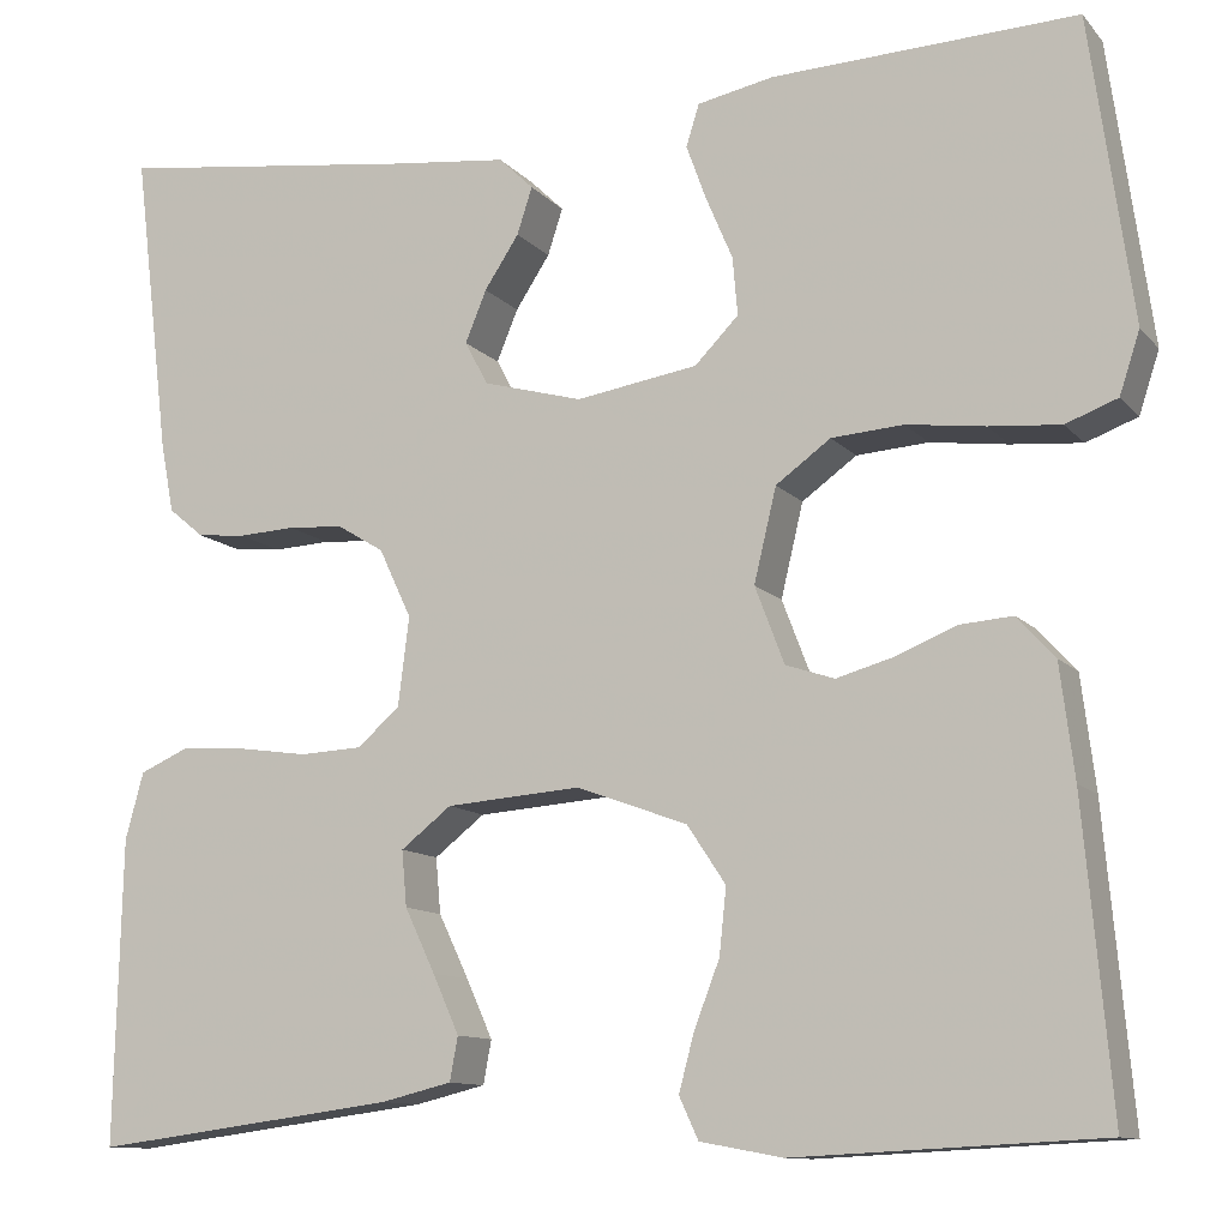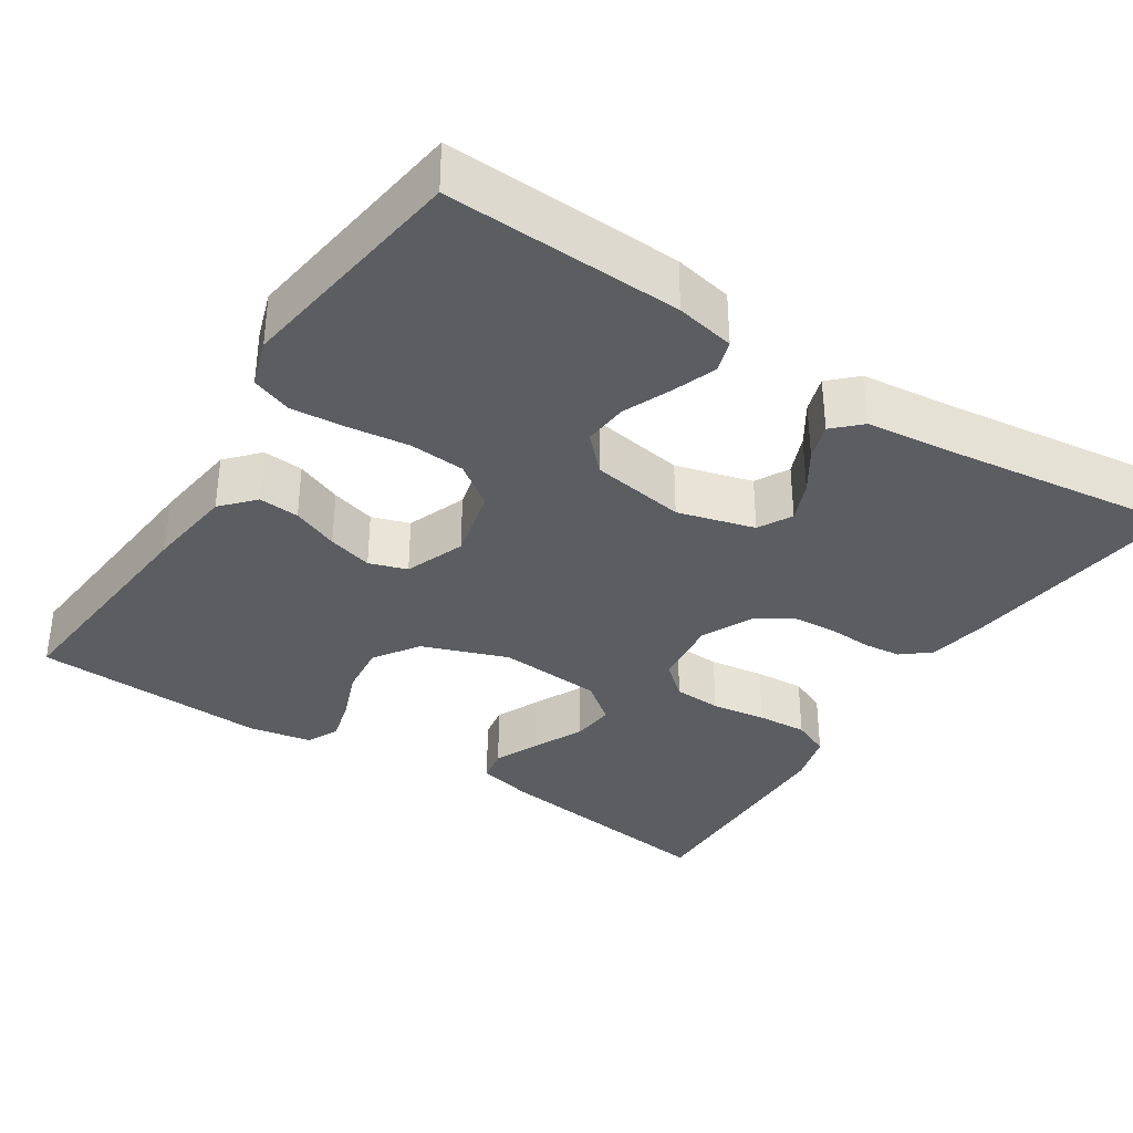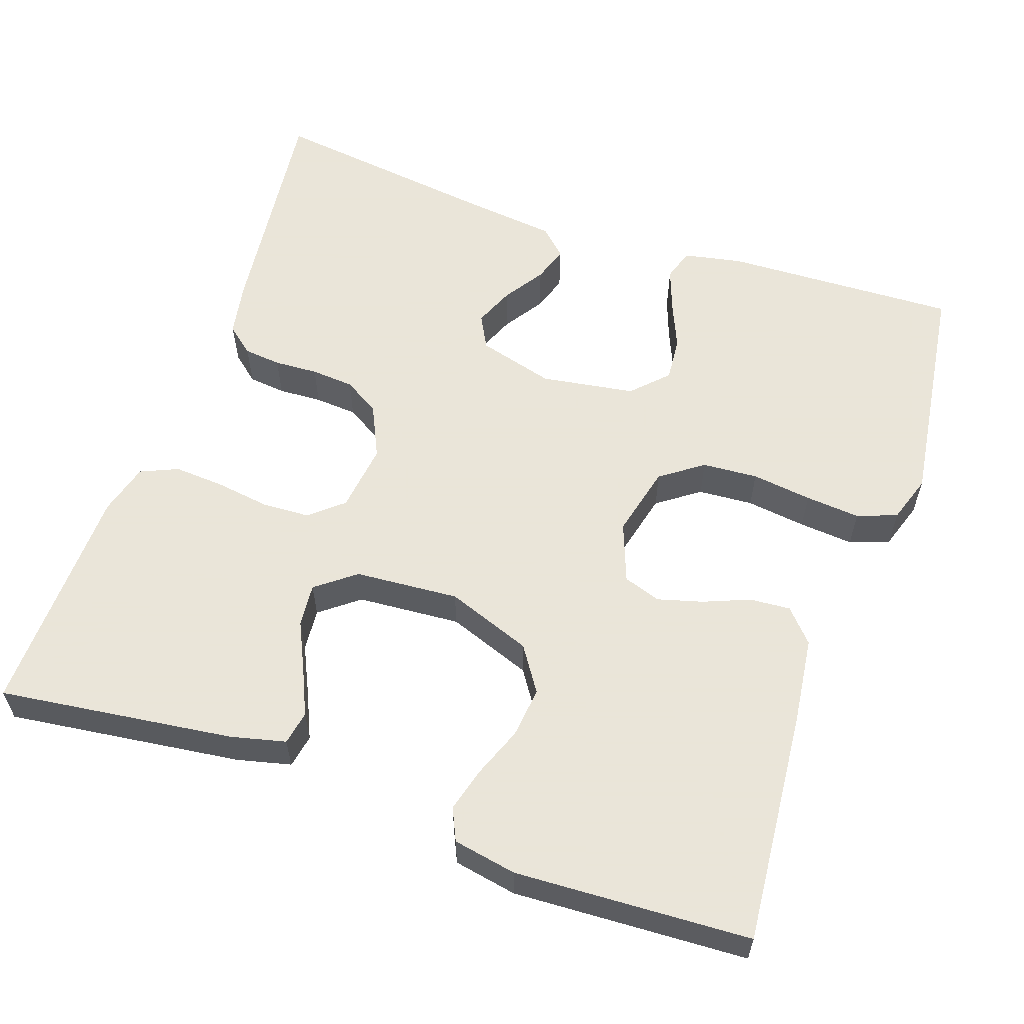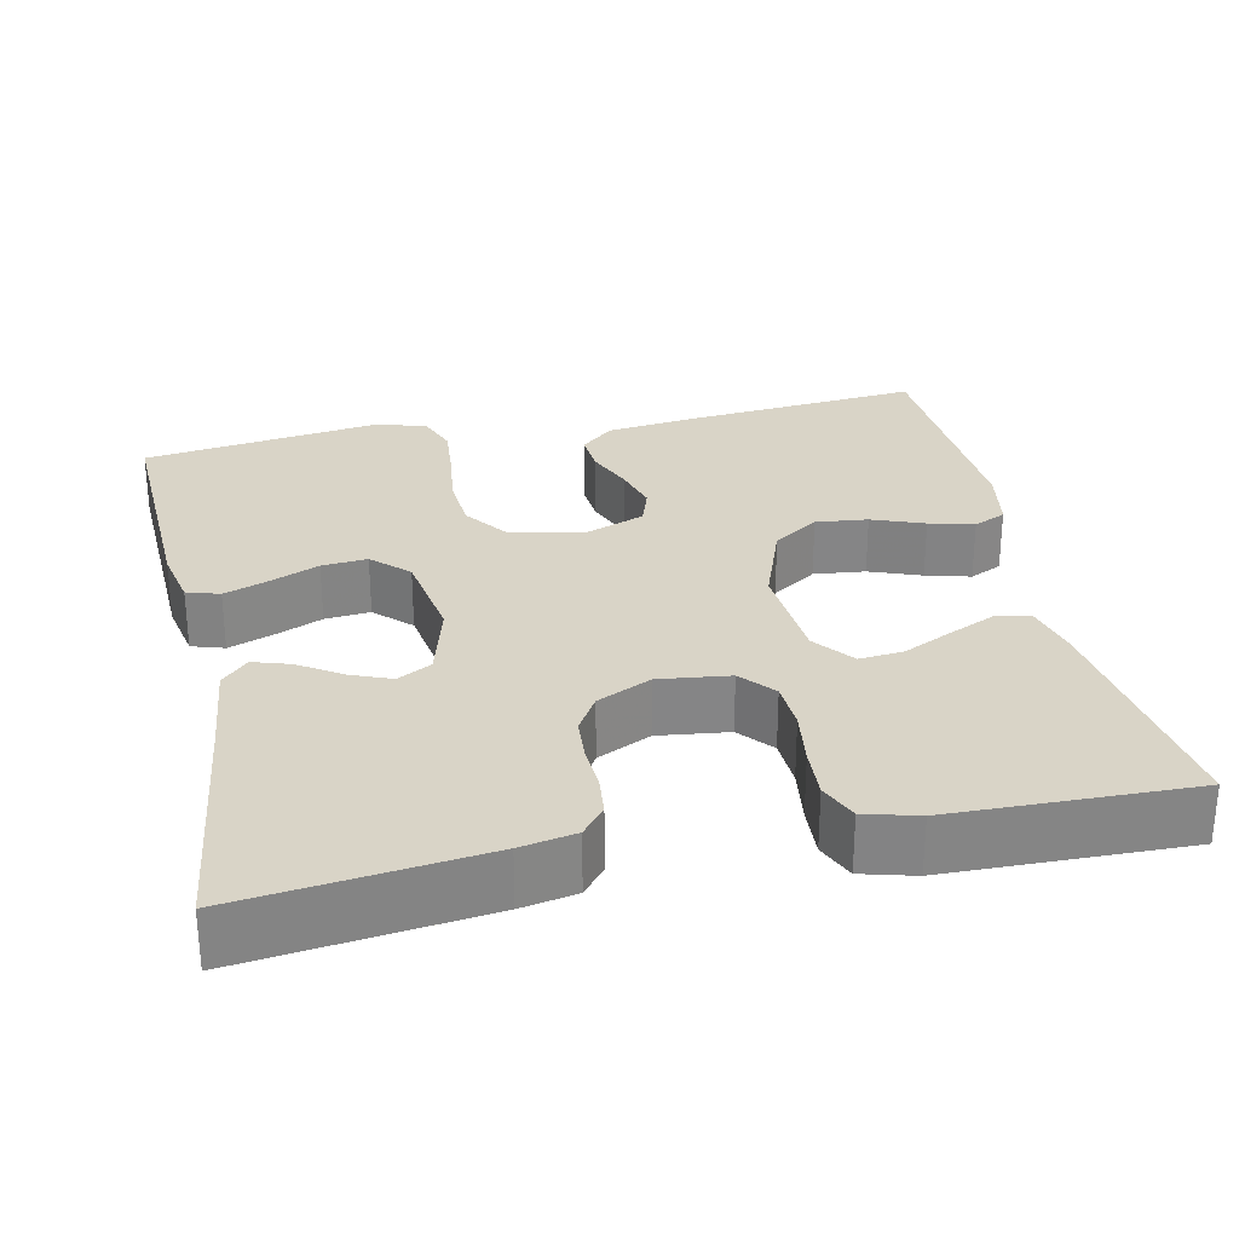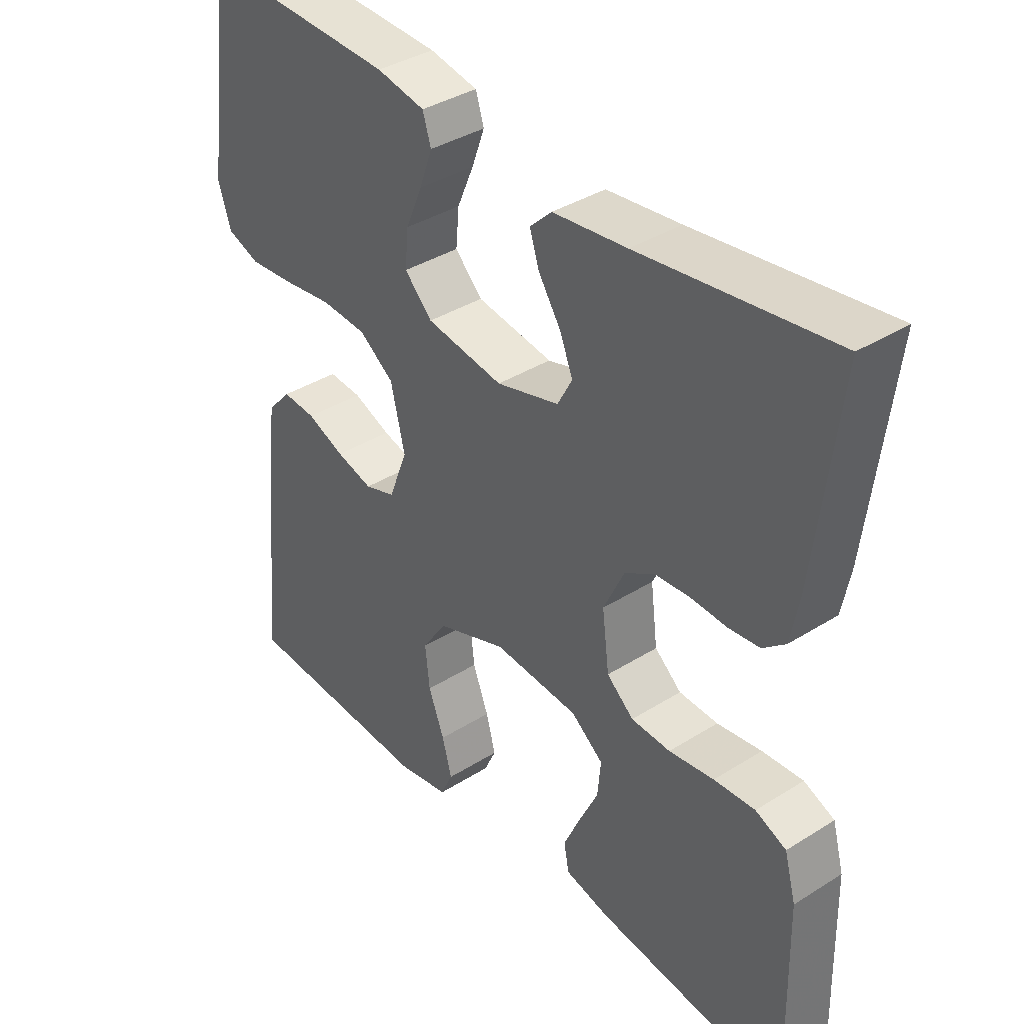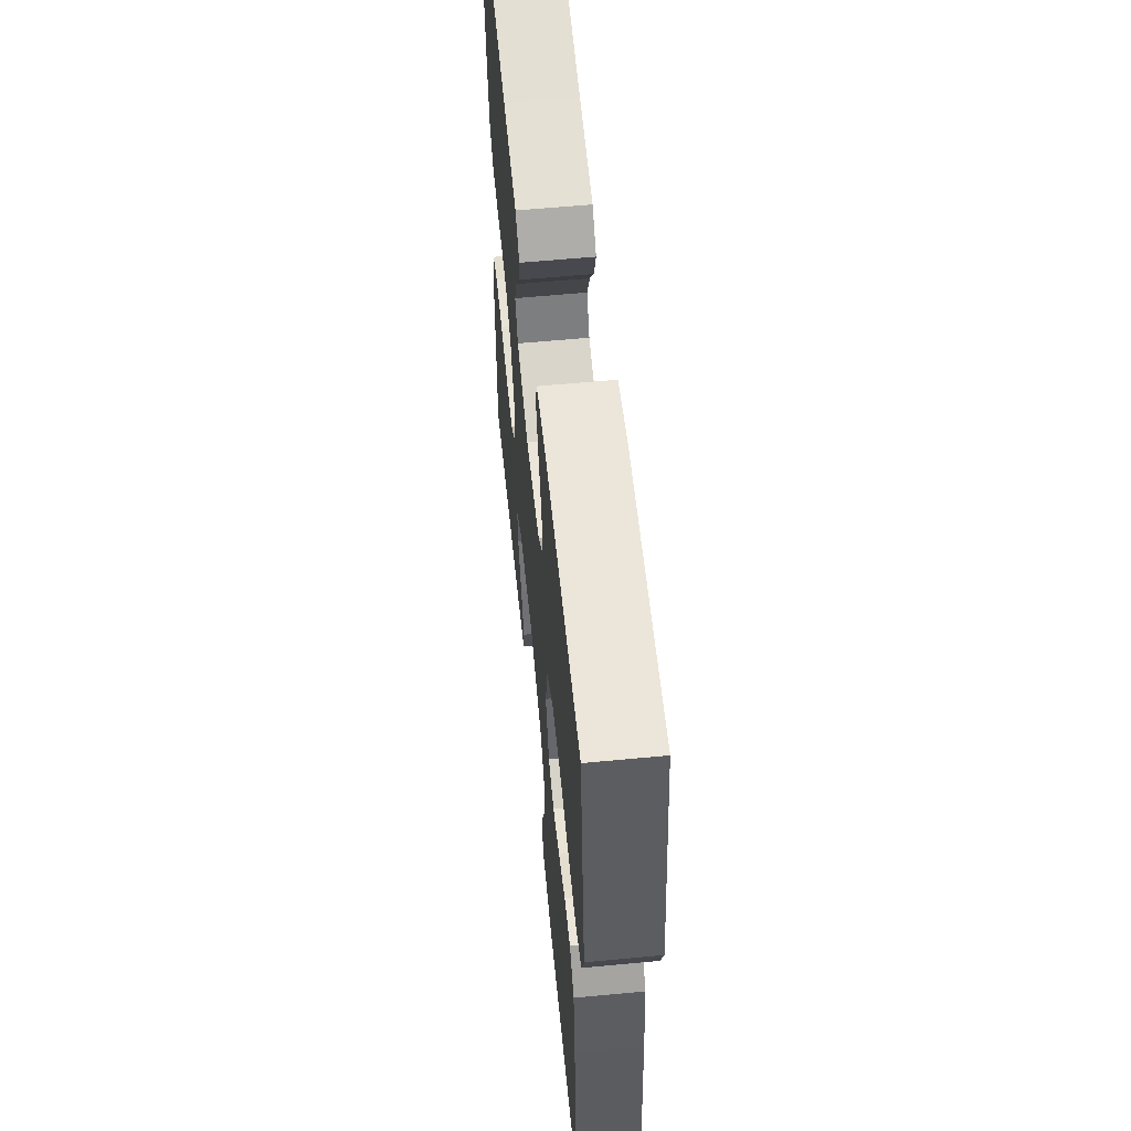
<metadata>
{"format":"obj","ext":"obj","renderer":"f3d","projection":"perspective","resolution":1024,"background":"white","views":[{"elev":-11.3,"azim":-156.0,"up":"+Z"},{"elev":-35.4,"azim":-33.0,"up":"+Y"},{"elev":58.6,"azim":-160.8,"up":"+Y"},{"elev":28.5,"azim":77.8,"up":"+Y"},{"elev":37.7,"azim":51.2,"up":"+Z"},{"elev":59.3,"azim":-95.6,"up":"+Z"}]}
</metadata>
<code>
v 0.5 0.07 -0.5
v 0.2 0.07 -0.461
v 0.13 0.07 -0.444
v 0.122 0.07 -0.401
v 0.148 0.07 -0.343
v 0.178 0.07 -0.28
v 0.183 0.07 -0.225
v 0.133 0.07 -0.186
v 0 0.07 -0.176
v -0.109 0.07 -0.216
v -0.147 0.07 -0.273
v -0.14 0.07 -0.338
v -0.115 0.07 -0.403
v -0.1 0.07 -0.459
v -0.119 0.07 -0.5
v -0.2 0.07 -0.515
v -0.5 0.07 -0.5
v -0.473 0.07 -0.2
v -0.459 0.07 -0.089
v -0.422 0.07 -0.048
v -0.37 0.07 -0.052
v -0.311 0.07 -0.076
v -0.254 0.07 -0.092
v -0.206 0.07 -0.076
v -0.177 0.07 0
v -0.199 0.07 0.092
v -0.253 0.07 0.131
v -0.324 0.07 0.136
v -0.401 0.07 0.126
v -0.471 0.07 0.12
v -0.522 0.07 0.139
v -0.542 0.07 0.2
v -0.5 0.07 0.5
v -0.2 0.07 0.488
v -0.125 0.07 0.473
v -0.112 0.07 0.432
v -0.132 0.07 0.377
v -0.158 0.07 0.316
v -0.163 0.07 0.259
v -0.12 0.07 0.215
v 0 0.07 0.196
v 0.098 0.07 0.223
v 0.121 0.07 0.266
v 0.1 0.07 0.317
v 0.066 0.07 0.369
v 0.051 0.07 0.415
v 0.085 0.07 0.448
v 0.2 0.07 0.461
v 0.5 0.07 0.5
v 0.464 0.07 0.2
v 0.451 0.07 0.131
v 0.416 0.07 0.102
v 0.368 0.07 0.097
v 0.312 0.07 0.1
v 0.257 0.07 0.096
v 0.211 0.07 0.068
v 0.179 0.07 0
v 0.19 0.07 -0.088
v 0.232 0.07 -0.124
v 0.293 0.07 -0.127
v 0.363 0.07 -0.117
v 0.427 0.07 -0.113
v 0.475 0.07 -0.134
v 0.493 0.07 -0.2
v 0.5 0 -0.5
v 0.2 0 -0.461
v 0.13 0 -0.444
v 0.122 0 -0.401
v 0.148 0 -0.343
v 0.178 0 -0.28
v 0.183 0 -0.225
v 0.133 0 -0.186
v 0 0 -0.176
v -0.109 0 -0.216
v -0.147 0 -0.273
v -0.14 0 -0.338
v -0.115 0 -0.403
v -0.1 0 -0.459
v -0.119 0 -0.5
v -0.2 0 -0.515
v -0.5 0 -0.5
v -0.473 0 -0.2
v -0.459 0 -0.089
v -0.422 0 -0.048
v -0.37 0 -0.052
v -0.311 0 -0.076
v -0.254 0 -0.092
v -0.206 0 -0.076
v -0.177 0 0
v -0.199 0 0.092
v -0.253 0 0.131
v -0.324 0 0.136
v -0.401 0 0.126
v -0.471 0 0.12
v -0.522 0 0.139
v -0.542 0 0.2
v -0.5 0 0.5
v -0.2 0 0.488
v -0.125 0 0.473
v -0.112 0 0.432
v -0.132 0 0.377
v -0.158 0 0.316
v -0.163 0 0.259
v -0.12 0 0.215
v 0 0 0.196
v 0.098 0 0.223
v 0.121 0 0.266
v 0.1 0 0.317
v 0.066 0 0.369
v 0.051 0 0.415
v 0.085 0 0.448
v 0.2 0 0.461
v 0.5 0 0.5
v 0.464 0 0.2
v 0.451 0 0.131
v 0.416 0 0.102
v 0.368 0 0.097
v 0.312 0 0.1
v 0.257 0 0.096
v 0.211 0 0.068
v 0.179 0 0
v 0.19 0 -0.088
v 0.232 0 -0.124
v 0.293 0 -0.127
v 0.363 0 -0.117
v 0.427 0 -0.113
v 0.475 0 -0.134
v 0.493 0 -0.2
f 60 61 62 63
f 60 63 64 1
f 51 52 53 54
f 51 54 55
f 48 49 50 51
f 48 51 55
f 47 48 55 56
f 44 45 46 47
f 43 44 47 56
f 35 36 37 38
f 33 34 35 38
f 33 38 39
f 32 33 39 40
f 28 29 30 31
f 28 31 32 40
f 19 20 21 22
f 19 22 23
f 18 19 23
f 17 18 23 24
f 15 16 17 24
f 12 13 14 15
f 3 4 5 6
f 1 2 3 6
f 59 60 1 6
f 42 43 56 57
f 41 42 57 58
f 27 28 40 41
f 26 27 41 58
f 25 26 58 59
f 12 15 24
f 11 12 24 25
f 10 11 25
f 9 10 25
f 8 9 25 59
f 59 6 7
f 7 8 59
f 127 126 125 124
f 65 128 127 124
f 118 117 116 115
f 119 118 115
f 115 114 113 112
f 119 115 112
f 120 119 112 111
f 111 110 109 108
f 120 111 108 107
f 102 101 100 99
f 102 99 98 97
f 103 102 97
f 104 103 97 96
f 95 94 93 92
f 104 96 95 92
f 86 85 84 83
f 87 86 83
f 87 83 82
f 88 87 82 81
f 88 81 80 79
f 79 78 77 76
f 70 69 68 67
f 70 67 66 65
f 70 65 124 123
f 121 120 107 106
f 122 121 106 105
f 105 104 92 91
f 122 105 91 90
f 123 122 90 89
f 88 79 76
f 89 88 76 75
f 89 75 74
f 89 74 73
f 123 89 73 72
f 71 70 123
f 123 72 71
f 1 65 66 2
f 2 66 67 3
f 3 67 68 4
f 4 68 69 5
f 5 69 70 6
f 6 70 71 7
f 7 71 72 8
f 8 72 73 9
f 9 73 74 10
f 10 74 75 11
f 11 75 76 12
f 12 76 77 13
f 13 77 78 14
f 14 78 79 15
f 15 79 80 16
f 16 80 81 17
f 17 81 82 18
f 18 82 83 19
f 19 83 84 20
f 20 84 85 21
f 21 85 86 22
f 22 86 87 23
f 23 87 88 24
f 24 88 89 25
f 25 89 90 26
f 26 90 91 27
f 27 91 92 28
f 28 92 93 29
f 29 93 94 30
f 30 94 95 31
f 31 95 96 32
f 32 96 97 33
f 33 97 98 34
f 34 98 99 35
f 35 99 100 36
f 36 100 101 37
f 37 101 102 38
f 38 102 103 39
f 39 103 104 40
f 40 104 105 41
f 41 105 106 42
f 42 106 107 43
f 43 107 108 44
f 44 108 109 45
f 45 109 110 46
f 46 110 111 47
f 47 111 112 48
f 48 112 113 49
f 49 113 114 50
f 50 114 115 51
f 51 115 116 52
f 52 116 117 53
f 53 117 118 54
f 54 118 119 55
f 55 119 120 56
f 56 120 121 57
f 57 121 122 58
f 58 122 123 59
f 59 123 124 60
f 60 124 125 61
f 61 125 126 62
f 62 126 127 63
f 63 127 128 64
f 64 128 65 1

</code>
